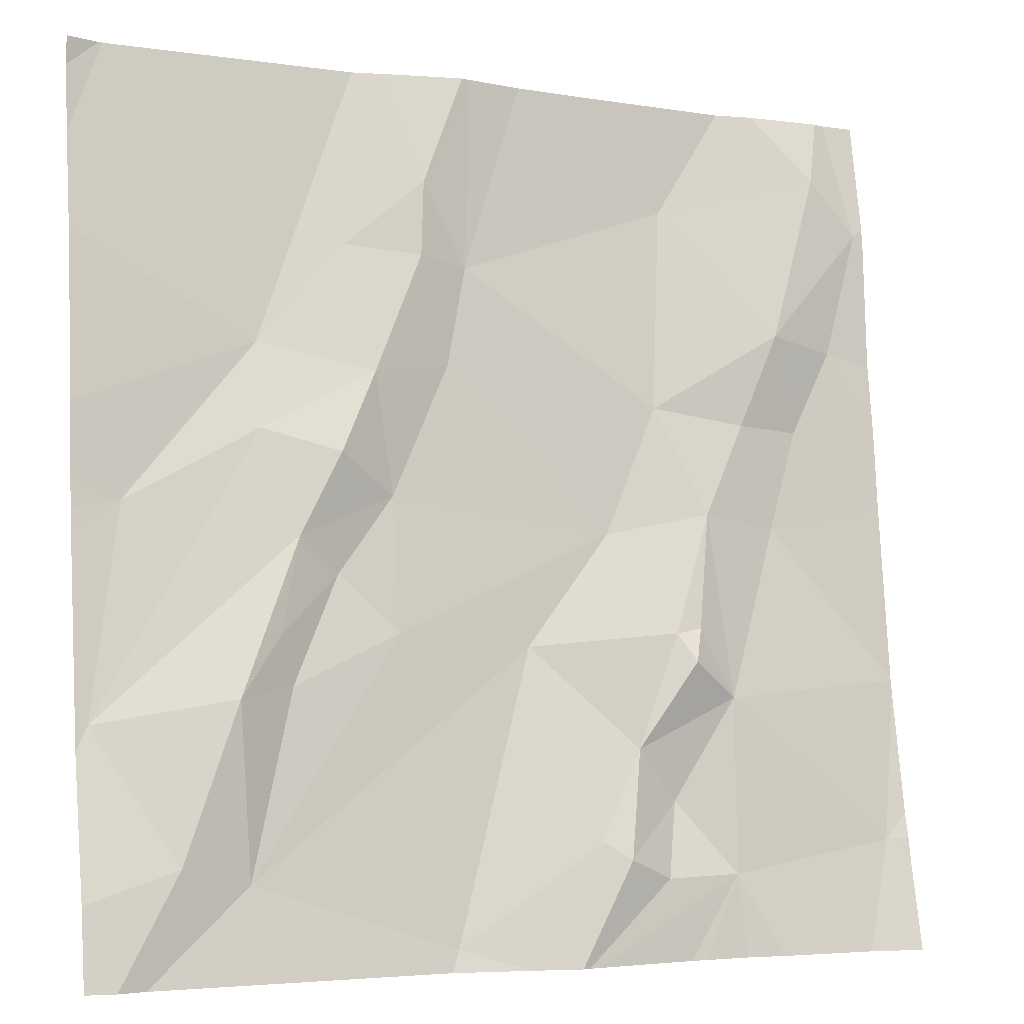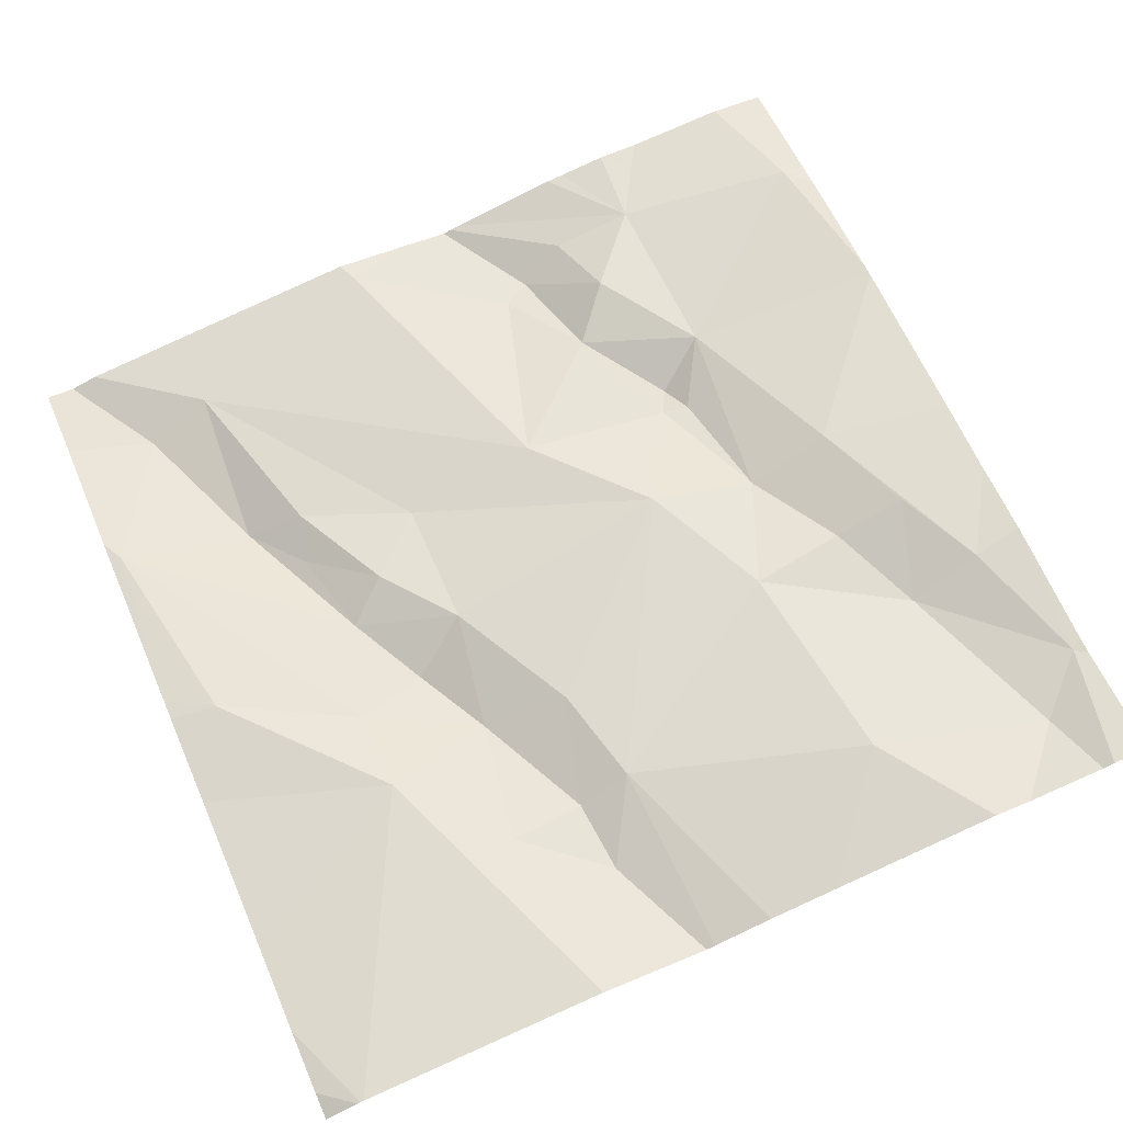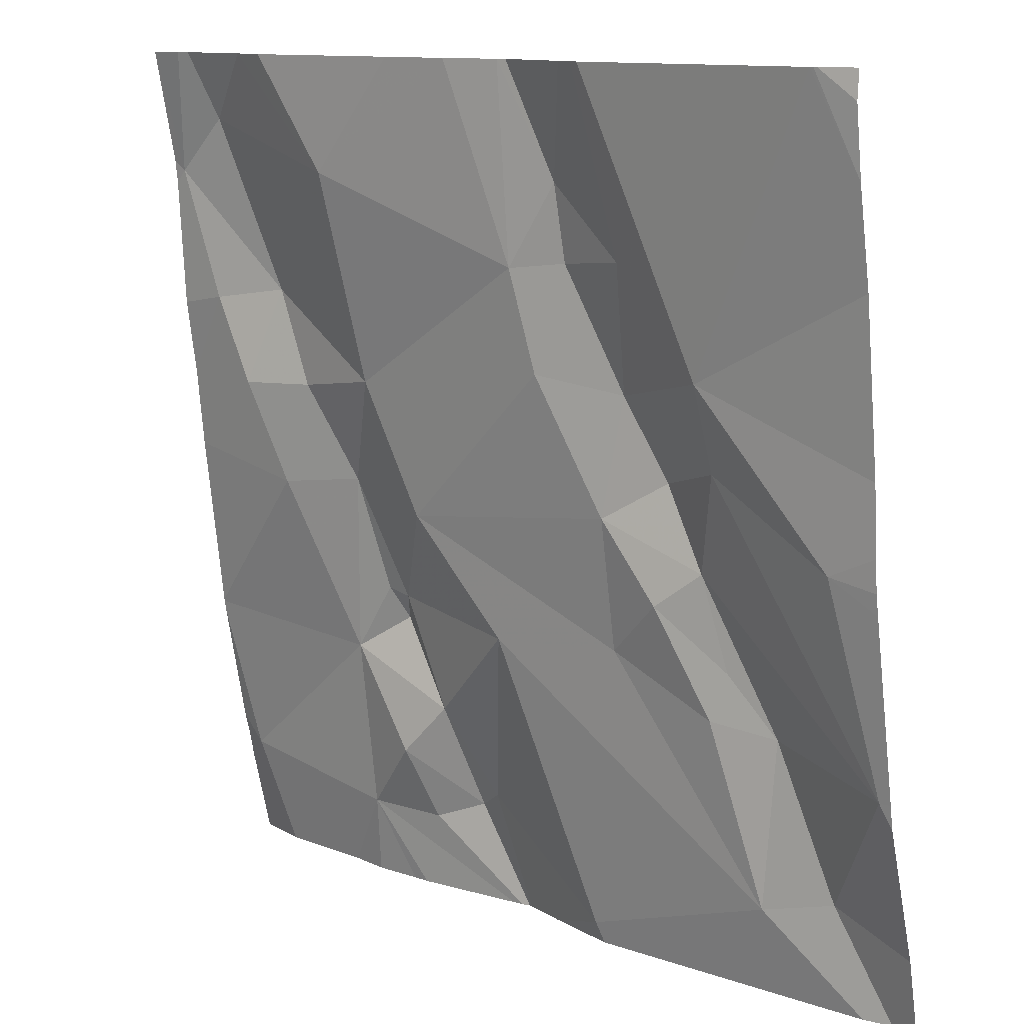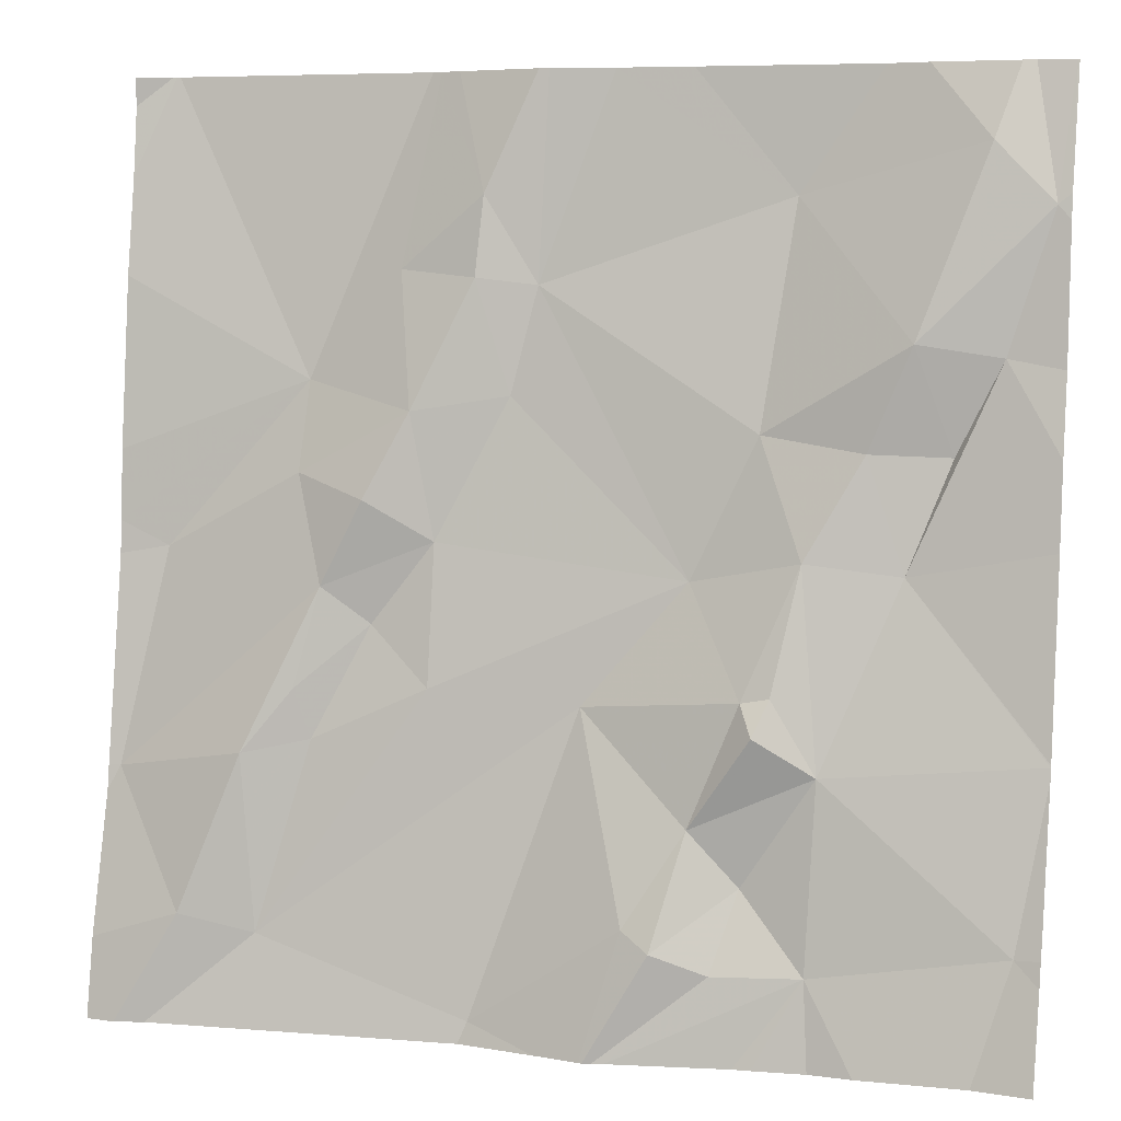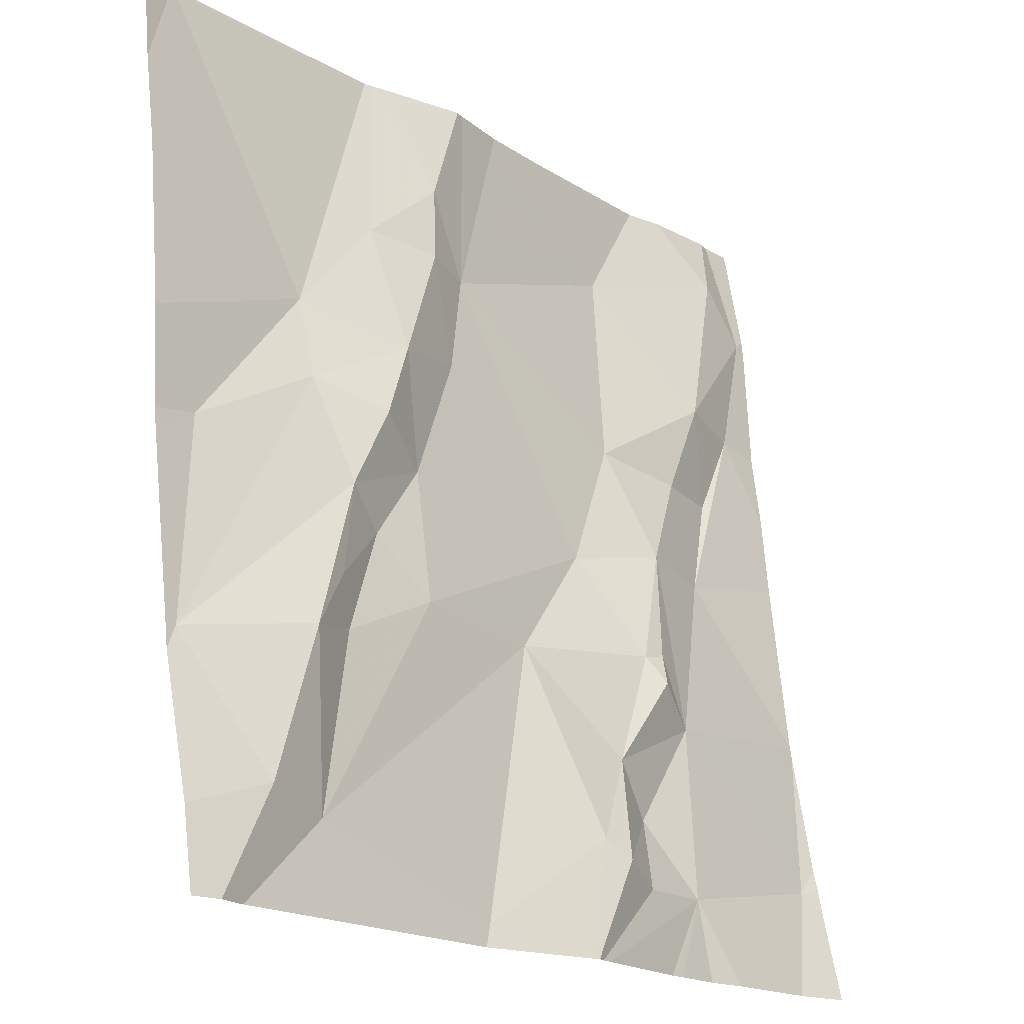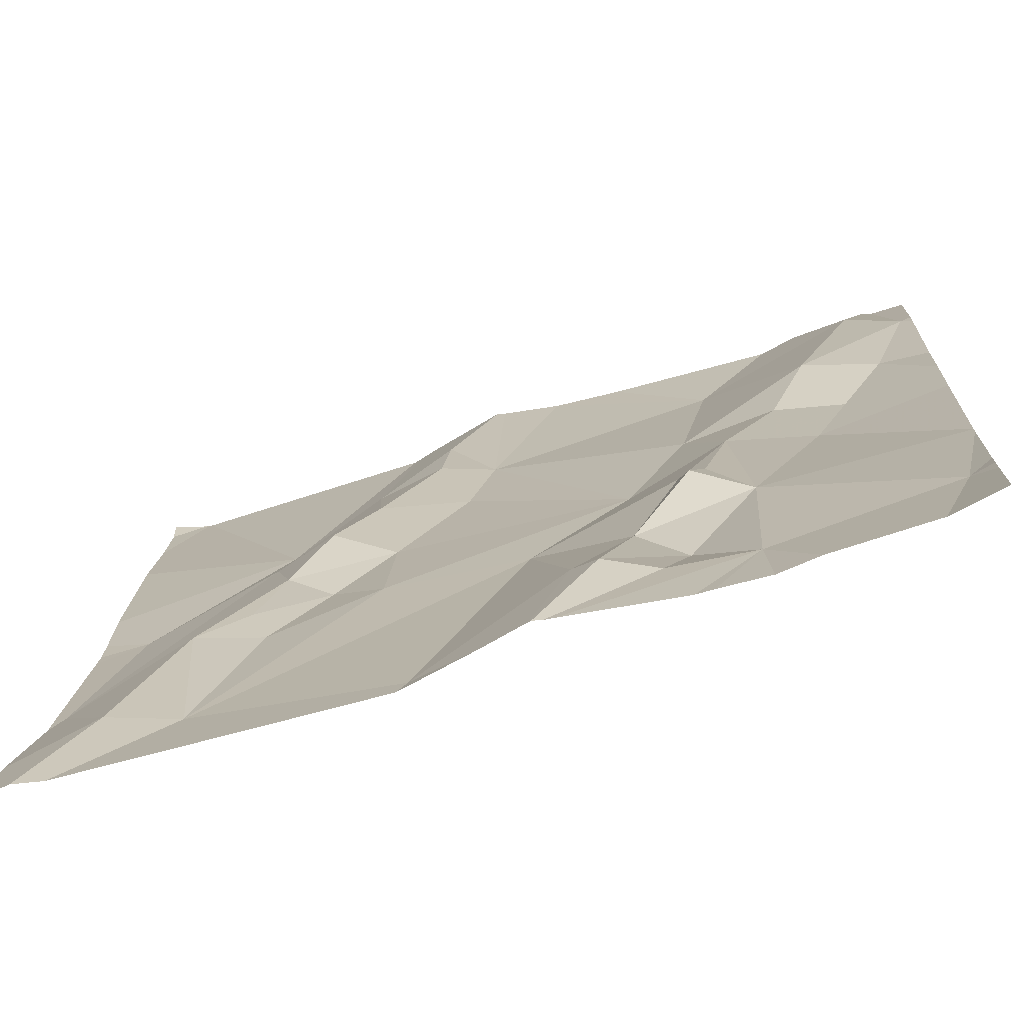
<metadata>
{"format":"obj","ext":"obj","renderer":"f3d","projection":"perspective","resolution":1024,"background":"white","views":[{"elev":-4.2,"azim":157.7,"up":"+Y"},{"elev":71.1,"azim":156.4,"up":"+Z"},{"elev":11.8,"azim":46.0,"up":"+Y"},{"elev":6.4,"azim":-160.0,"up":"+Y"},{"elev":-18.3,"azim":136.0,"up":"+Y"},{"elev":-68.2,"azim":-157.9,"up":"+Y"}]}
</metadata>
<code>
v -121.5 209 500.3
v -121 208.6 500.2
v -121.9 208.2 500.2
v -121 209 500.3
v -121 208.1 500.1
v -121.7 208.2 500.2
v -121.3 209 500.3
v -121 209 500.3
v -121.9 209 500.3
v -121.4 209 500.3
v -121.5 208.4 500.2
v -121.3 208.4 500.2
v -121.1 208.2 500.2
v -121.2 208.4 500.2
v -121.1 208.4 500.2
v -121.2 208.4 500.2
v -121.1 208.2 500.1
v -121.6 208.3 500.2
v -121.7 208.4 500.2
v -121.6 208.3 500.2
v -121.5 208.2 500.2
v -121.4 208.1 500.2
v -121.3 209 500.3
v -121.6 208.4 500.2
v -121.6 208.4 500.2
v -121.2 208.6 500.2
v -121 208.3 500.2
v -121.2 208.5 500.2
v -121 208.6 500.2
v -121.6 208.1 500.2
v -121.5 208.2 500.2
v -121.7 208.1 500.2
v -121.9 209 500.3
v -121.2 208.5 500.2
v -121 208.3 500.2
v -121.6 208.5 500.3
v -121.3 208.6 500.2
v -121.6 208.4 500.2
v -121.7 208.6 500.2
v -121 208.2 500.1
v -121.6 208.2 500.2
v -121.8 208.6 500.3
v -121 208.6 500.2
v -121.6 208.1 500.2
v -121.7 208.7 500.3
v -121.6 208.7 500.3
v -121.4 208.7 500.3
v -121.8 209 500.3
v -121.2 208.7 500.2
v -121.5 208.1 500.2
v -121.2 208.6 500.2
v -121.3 208.7 500.2
v -121.8 208.7 500.3
v -121.9 208.8 500.3
v -121.3 208.9 500.3
v -121.3 208.9 500.3
v -121.4 208.8 500.3
v -121.8 208.8 500.3
v -121.3 208.8 500.2
v -121 208.5 500.2
v -121.9 208.9 500.3
v -121 208.3 500.2
v -121.4 208.1 500.2
v -121 208.1 500.1
v -121.6 208.9 500.3
v -121.9 208.2 500.2
v -121.9 208.2 500.2
v -121.9 208.2 500.2
v -121.9 208.4 500.2
v -121.9 208.4 500.2
v -121.8 209 500.3
v -121.9 208.6 500.3
v -121.9 208.4 500.2
v -121.9 208.7 500.3
v -121.9 208.8 500.3
v -121.9 208.9 500.3
v -121.9 208.9 500.3
v -121 209 500.3
v -121 208.9 500.3
v -121 208.7 500.2
v -121 208.8 500.2
v -121.5 208.1 500.1
v -121.3 208.1 500.2
v -121.2 208.1 500.2
v -121.7 208.1 500.2
v -121.8 208.1 500.2
v -121.5 208.1 500.1
v -121 208.1 500.1
v -121.5 208.1 500.2
v -121.9 208.1 500.2
v -121.9 208.1 500.2
v -121 208.1 500.1
v -121.7 209 500.3
v -121.4 209 500.3
v -121.3 209 500.3
v -121 209 500.3
v -121.5 209 500.3
v -121.9 209 500.3
v -121.9 209 500.3
v -121 209 500.3
f 96 79 100
f 96 49 79
f 12 11 13
f 15 14 16
f 13 16 12
f 5 13 64
f 19 18 20
f 63 21 82
f 24 19 25
f 27 26 28
f 60 27 62
f 31 21 20
f 95 49 96
f 13 22 83
f 27 15 17
f 21 22 11
f 85 3 86
f 27 29 26
f 27 28 15
f 82 31 87
f 20 21 11
f 27 17 40
f 16 13 15
f 17 15 13
f 94 56 23
f 82 21 31
f 14 34 16
f 93 65 97
f 37 36 12
f 6 18 19
f 11 38 20
f 24 38 39
f 25 19 20
f 38 25 20
f 3 19 69
f 38 24 25
f 3 6 19
f 28 14 15
f 41 6 50
f 87 41 89
f 41 31 18
f 86 67 90
f 34 12 16
f 79 78 8
f 19 24 39
f 11 12 36
f 42 19 39
f 38 36 39
f 18 6 41
f 18 31 20
f 37 12 34
f 63 22 21
f 1 57 10
f 28 34 14
f 34 28 37
f 22 13 11
f 69 42 73
f 11 36 38
f 46 45 39
f 37 47 36
f 29 49 26
f 51 26 52
f 42 53 54
f 56 55 7
f 47 57 36
f 45 53 42
f 46 39 36
f 58 53 45
f 58 54 53
f 28 51 37
f 28 26 51
f 45 42 39
f 52 47 37
f 46 58 45
f 59 57 47
f 47 52 59
f 72 54 74
f 64 13 84
f 61 48 33
f 10 57 56
f 58 61 54
f 71 65 93
f 58 48 61
f 59 56 57
f 7 49 95
f 75 61 77
f 65 57 1
f 10 56 94
f 55 59 52
f 49 55 52
f 56 59 55
f 65 48 58
f 46 65 58
f 5 17 13
f 46 36 57
f 57 65 46
f 26 49 52
f 51 52 37
f 79 49 81
f 49 29 2
f 2 29 43
f 66 3 68
f 67 3 66
f 9 61 33
f 30 6 32
f 68 3 70
f 35 27 40
f 69 19 42
f 70 3 69
f 40 17 5
f 32 6 85
f 72 42 54
f 73 42 72
f 8 78 4
f 43 29 60
f 74 54 75
f 62 27 35
f 75 54 61
f 44 6 30
f 76 61 98
f 77 61 76
f 60 29 27
f 80 49 2
f 81 49 80
f 50 6 44
f 83 22 63
f 84 13 83
f 23 56 7
f 85 6 3
f 7 55 49
f 86 3 67
f 87 31 41
f 88 40 92
f 89 41 50
f 33 48 71
f 71 48 65
f 90 67 91
f 92 40 5
f 97 65 1
f 98 61 9
f 99 76 98
f 100 79 8

</code>
